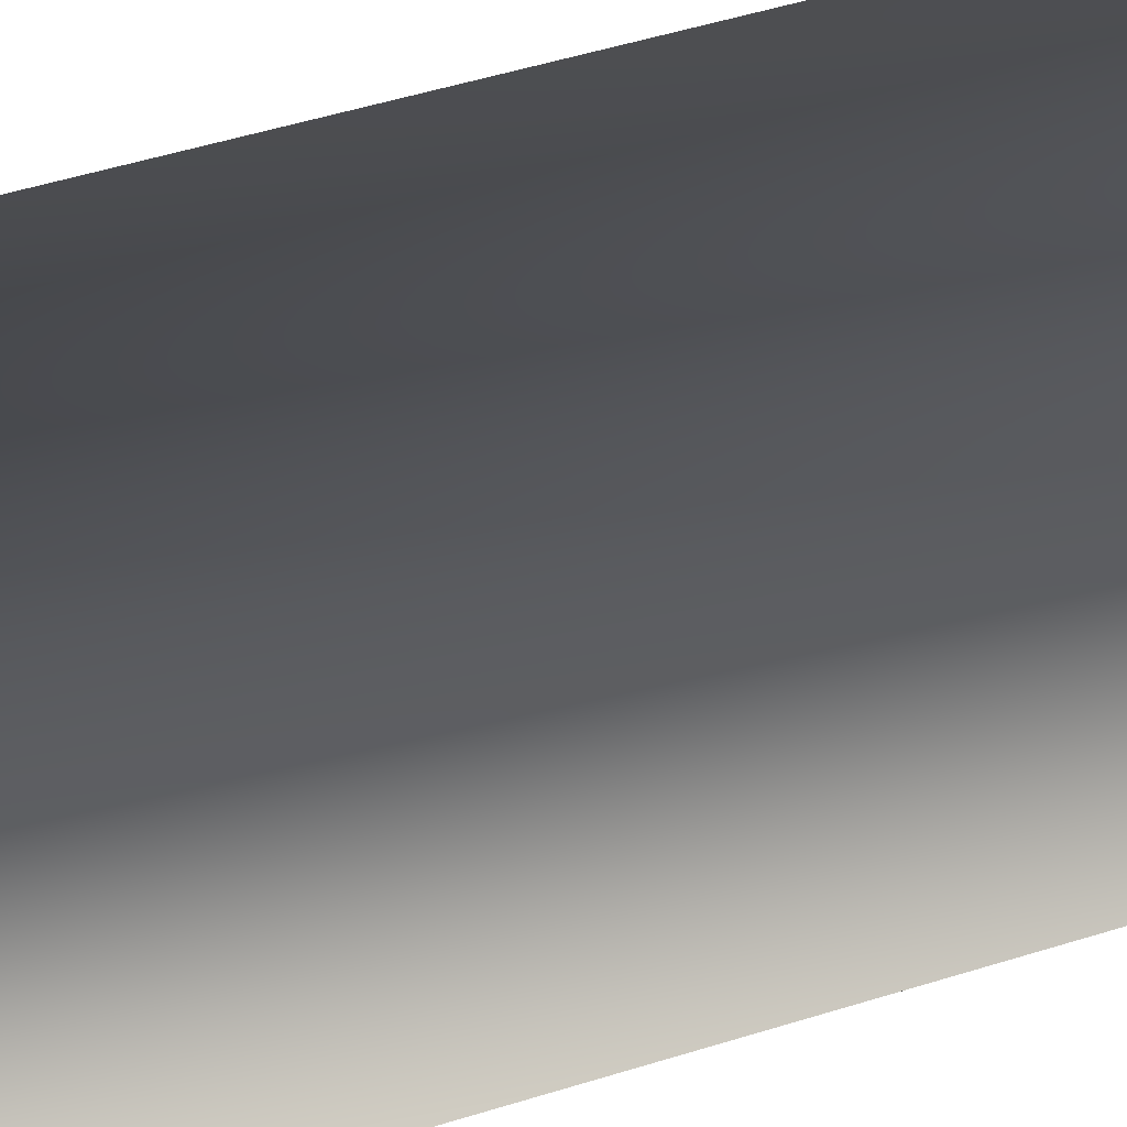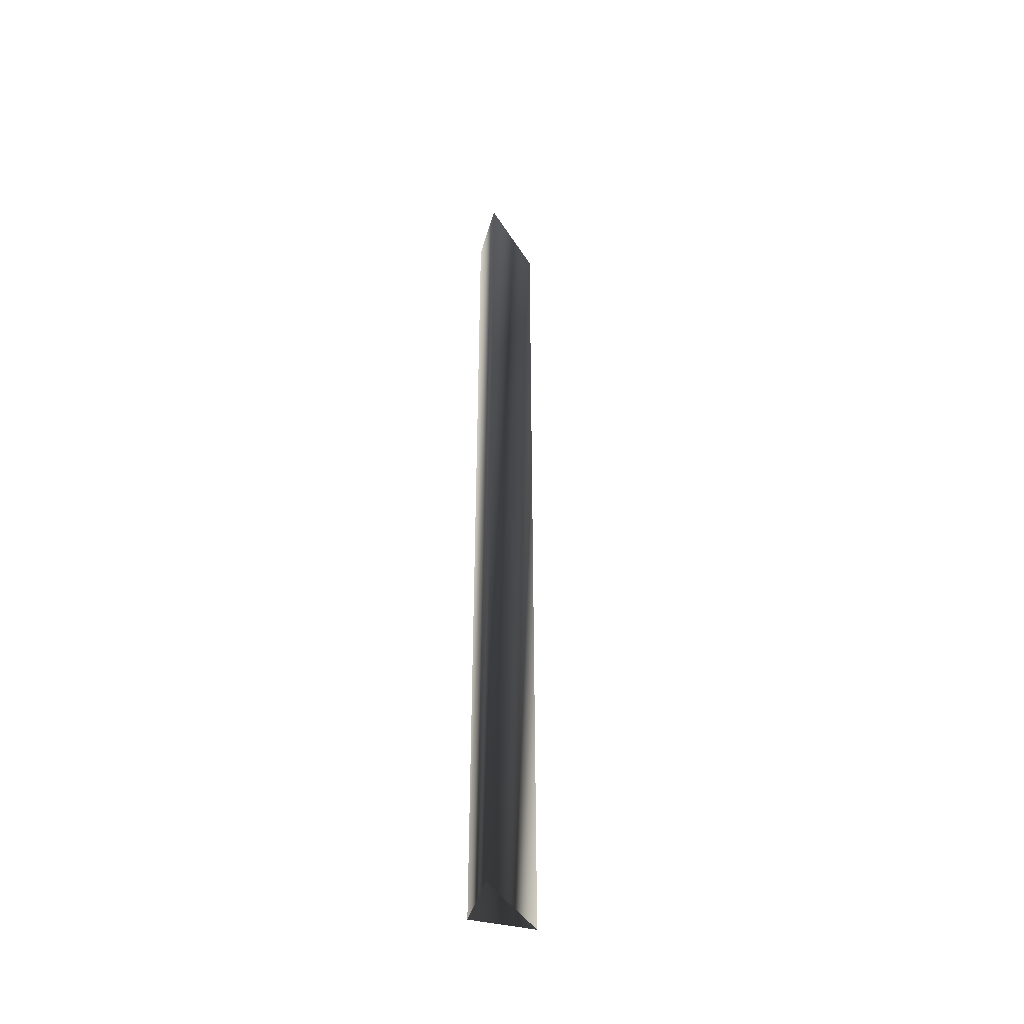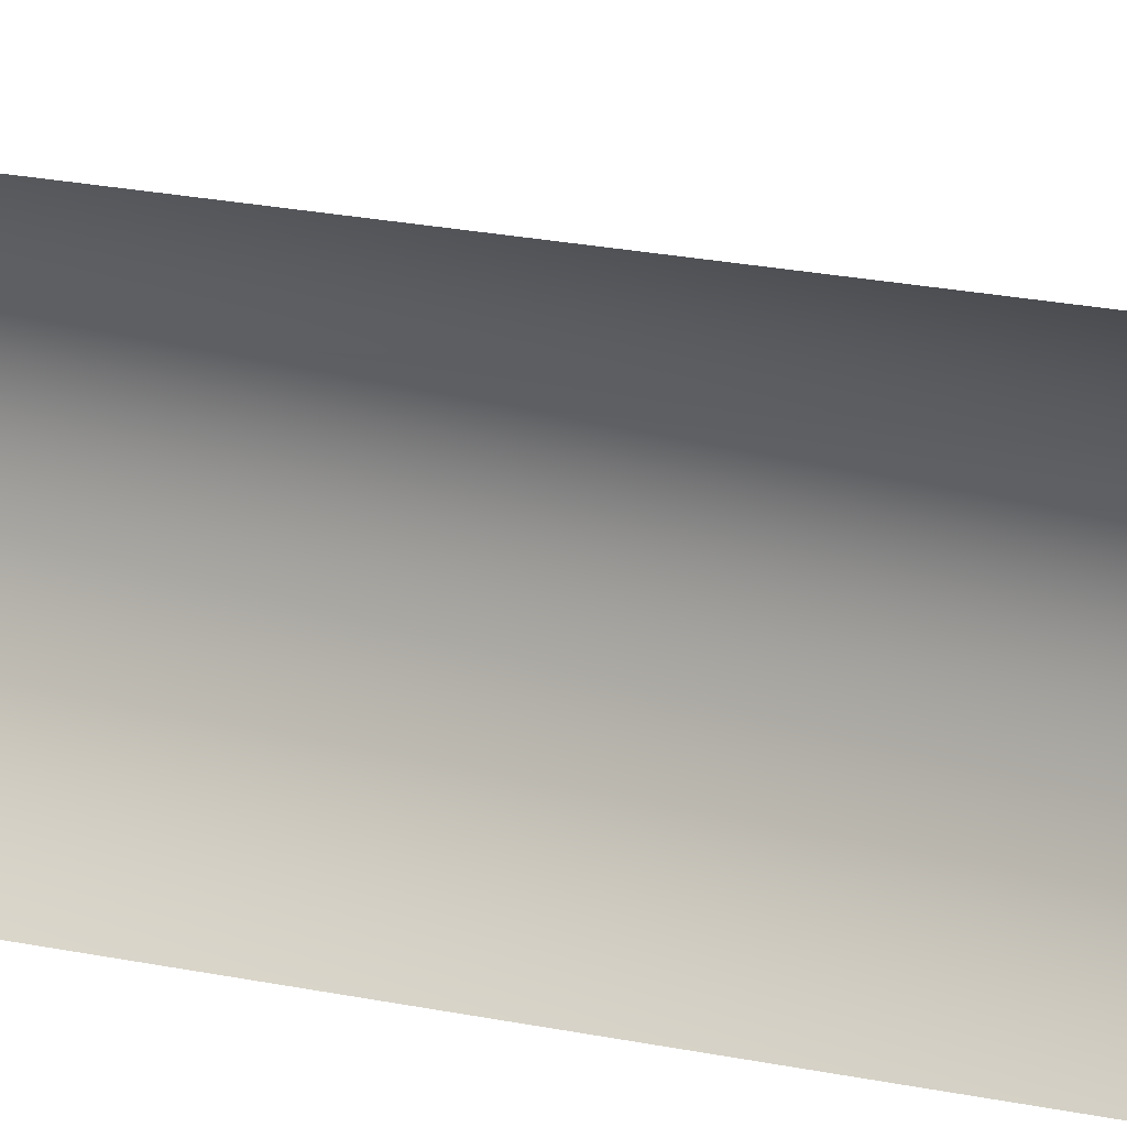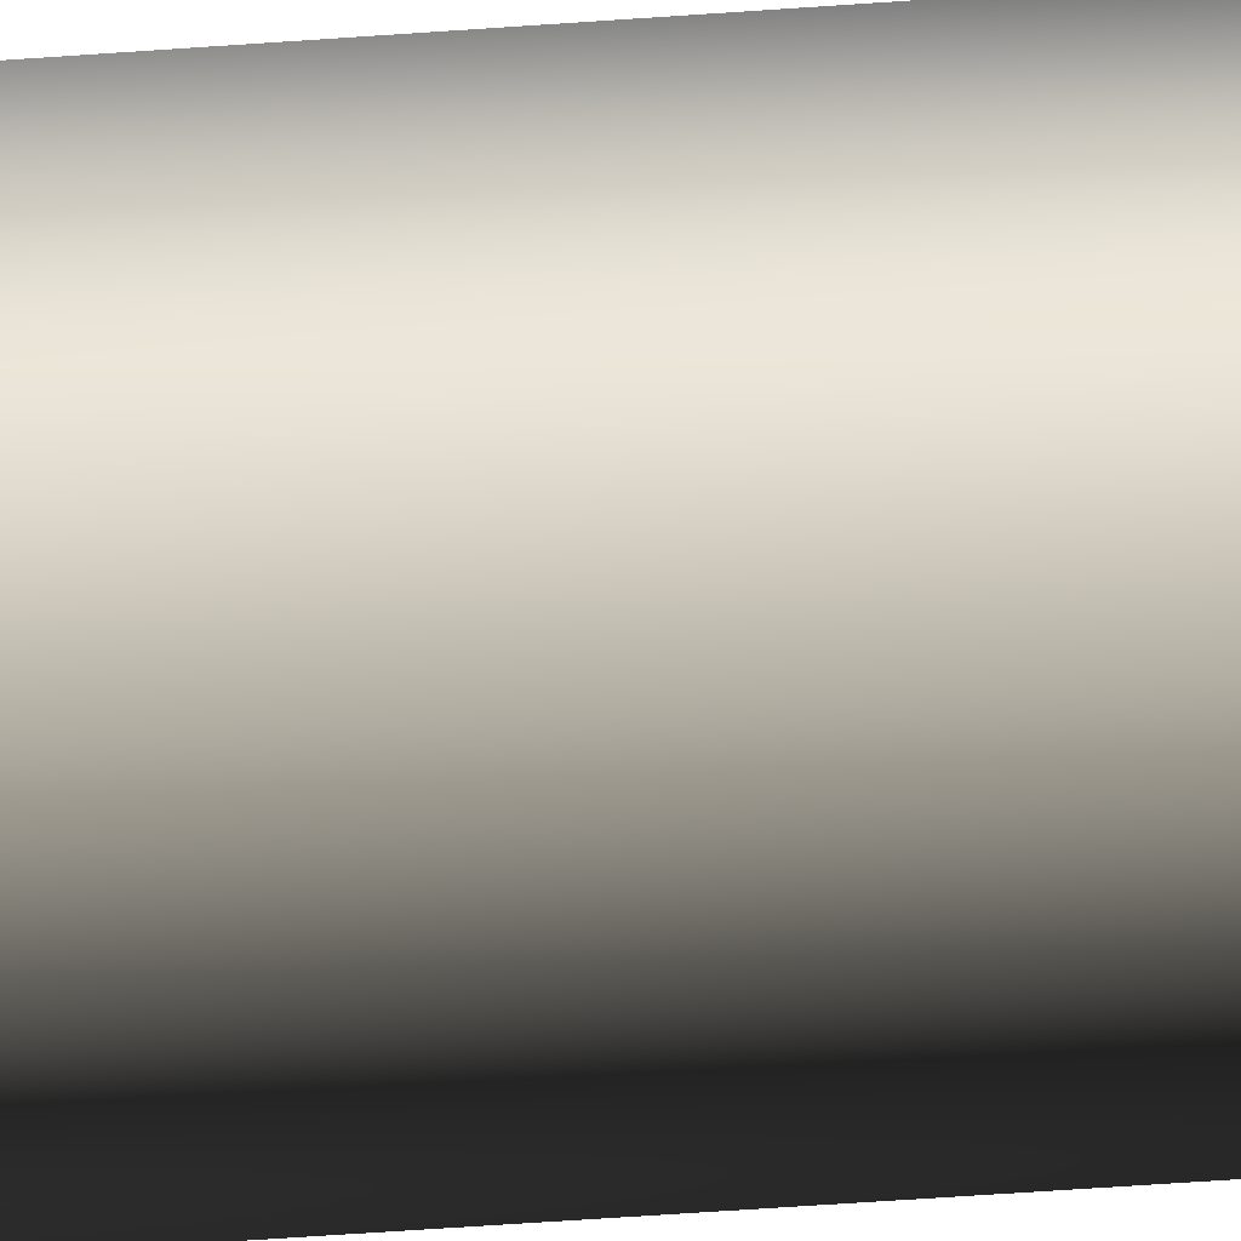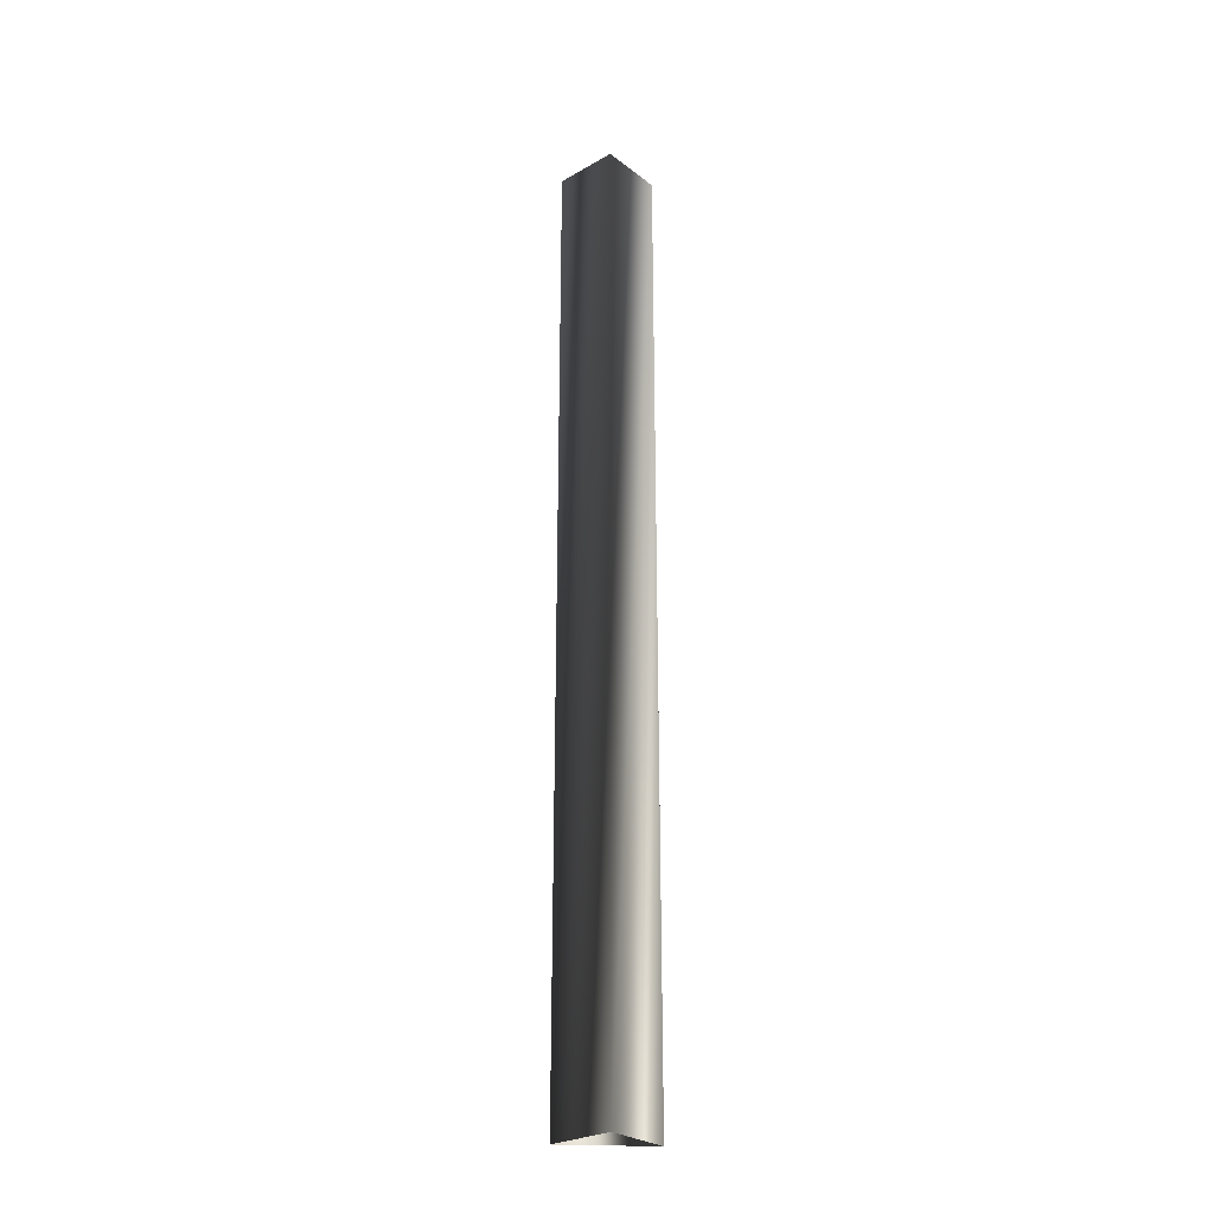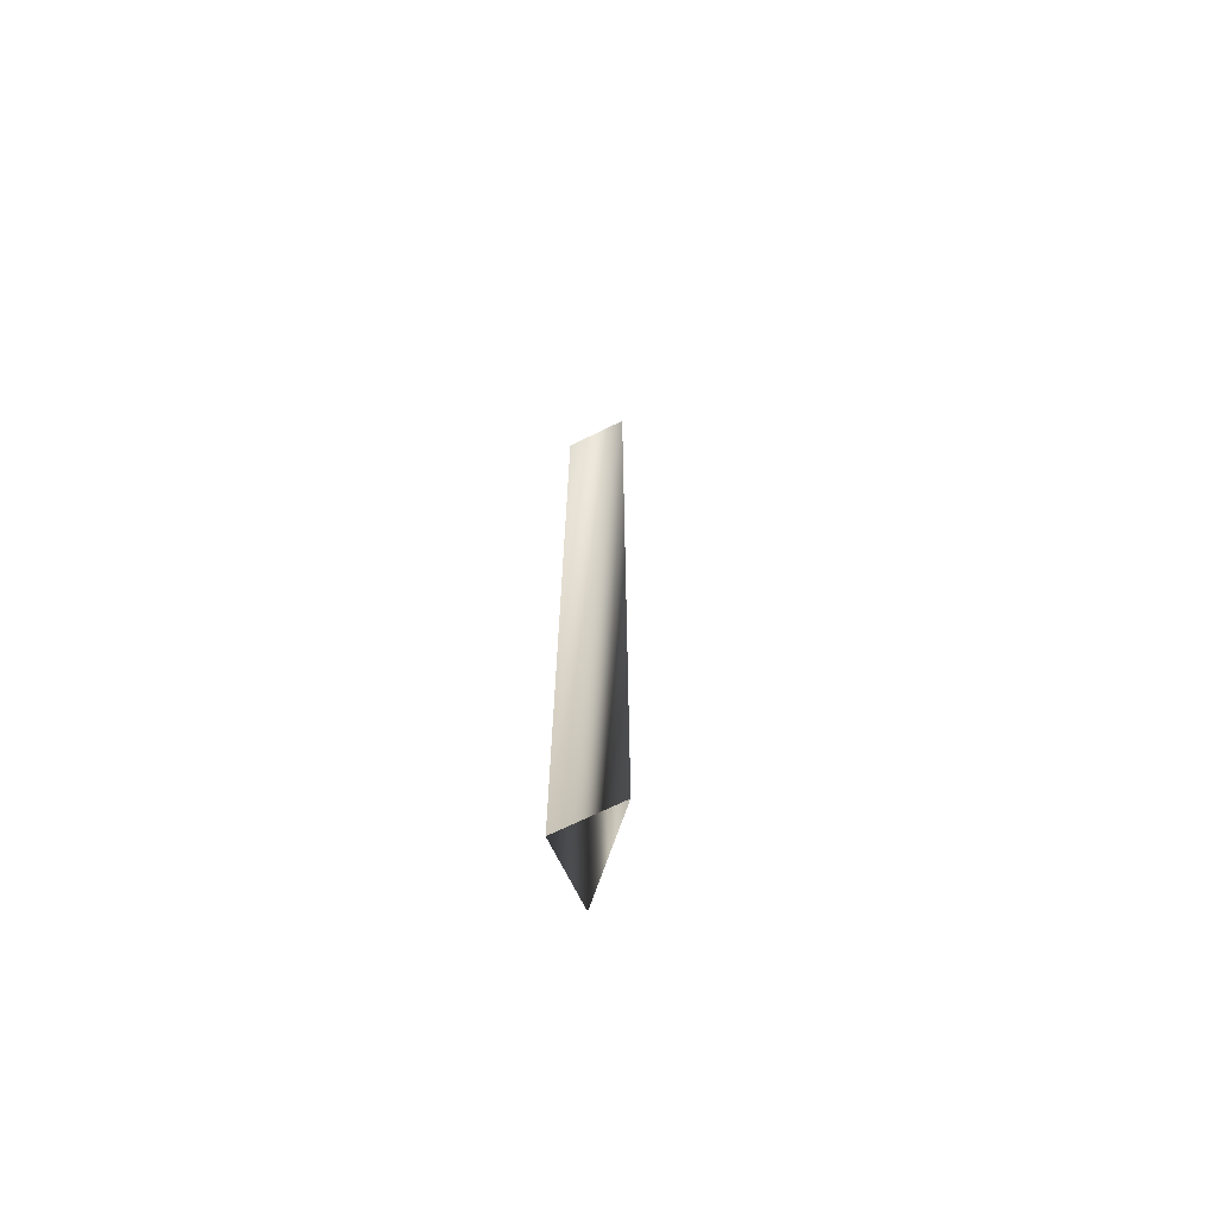
<metadata>
{"format":"obj","ext":"obj","renderer":"f3d","projection":"perspective","resolution":1024,"background":"white","views":[{"elev":14.1,"azim":42.6,"up":"+Z"},{"elev":-44.3,"azim":-15.4,"up":"+Y"},{"elev":7.1,"azim":-41.9,"up":"+Z"},{"elev":-37.3,"azim":-84.0,"up":"+Z"},{"elev":-27.6,"azim":-138.9,"up":"+Y"},{"elev":-69.6,"azim":-63.8,"up":"+Y"}]}
</metadata>
<code>
o 838
v -64 240 -64
v -64 240 -48
v -48 240 -64
v -48 0 -64
v -64 0 -64
v -64 0 -48
f 1 2 3
f 1 3 4
f 1 4 5
f 1 5 2
f 2 5 6
f 2 6 3
f 3 6 4

</code>
